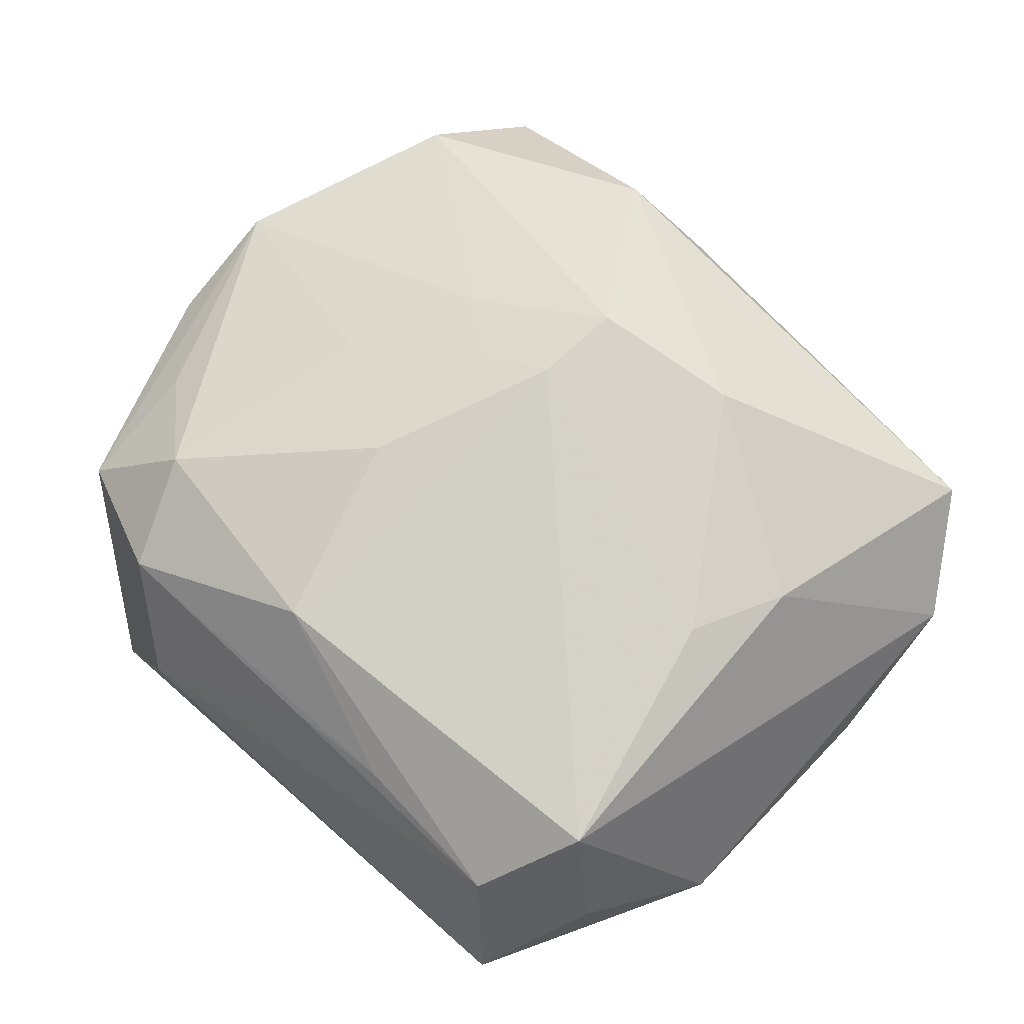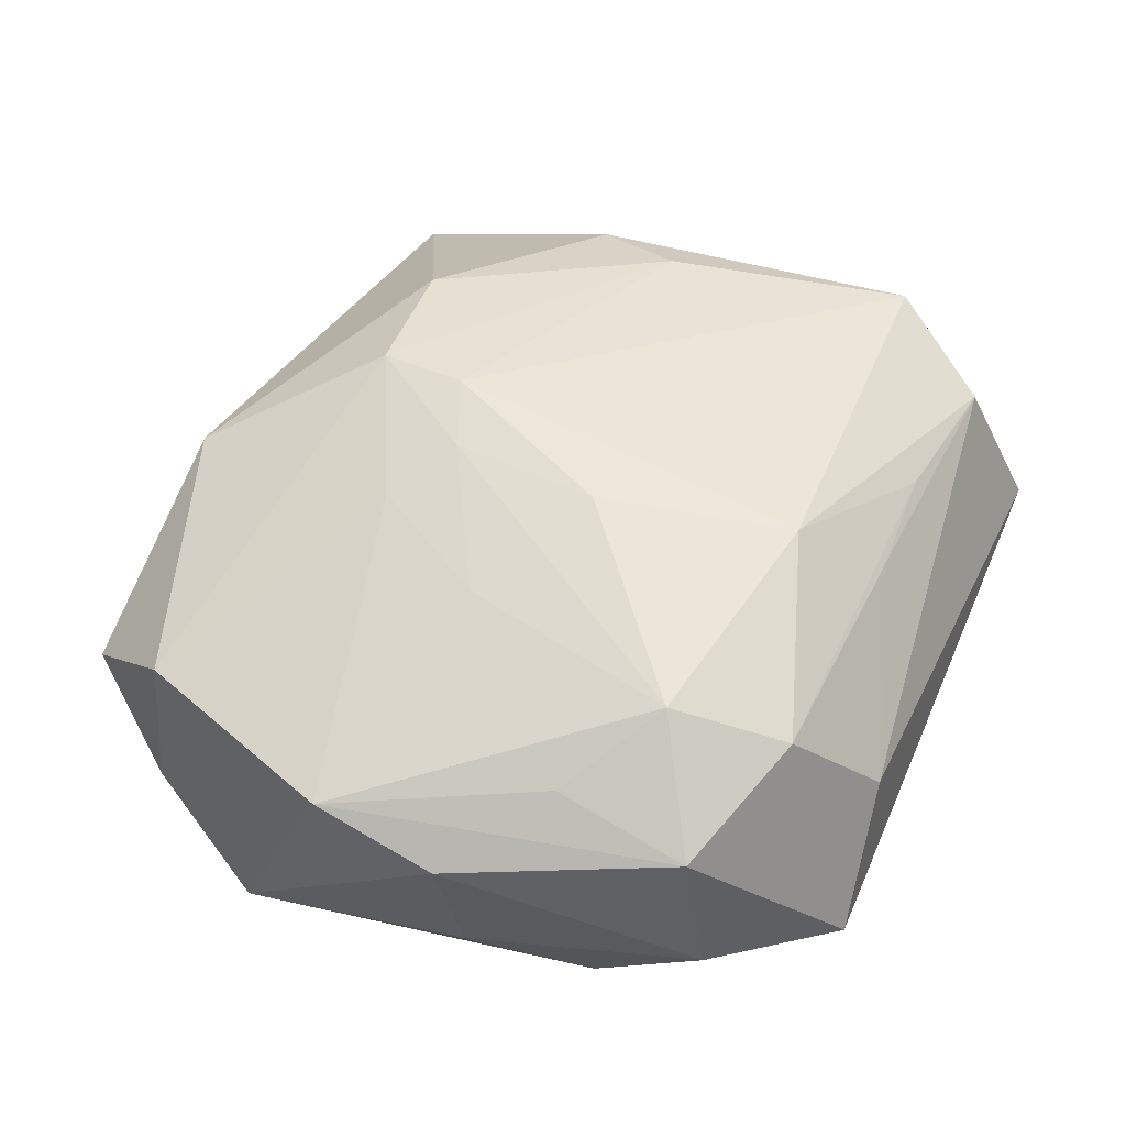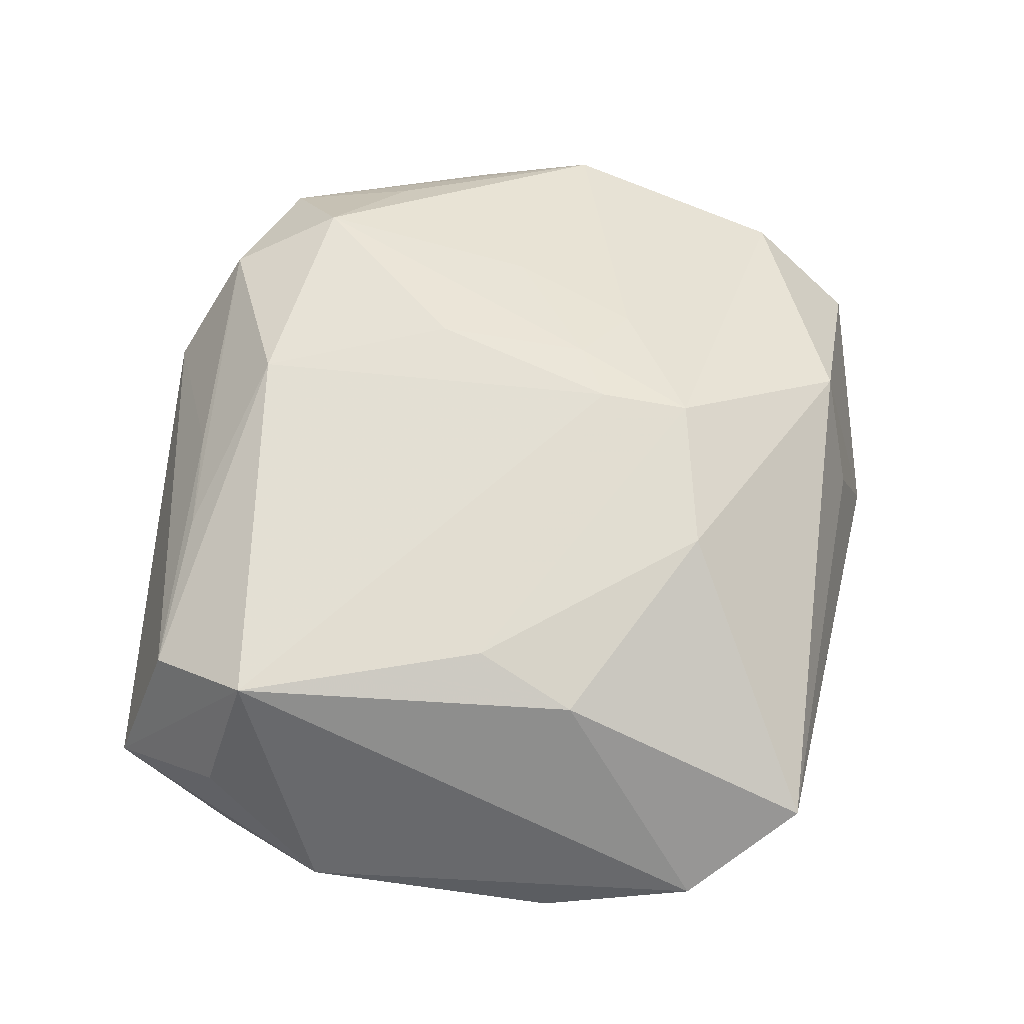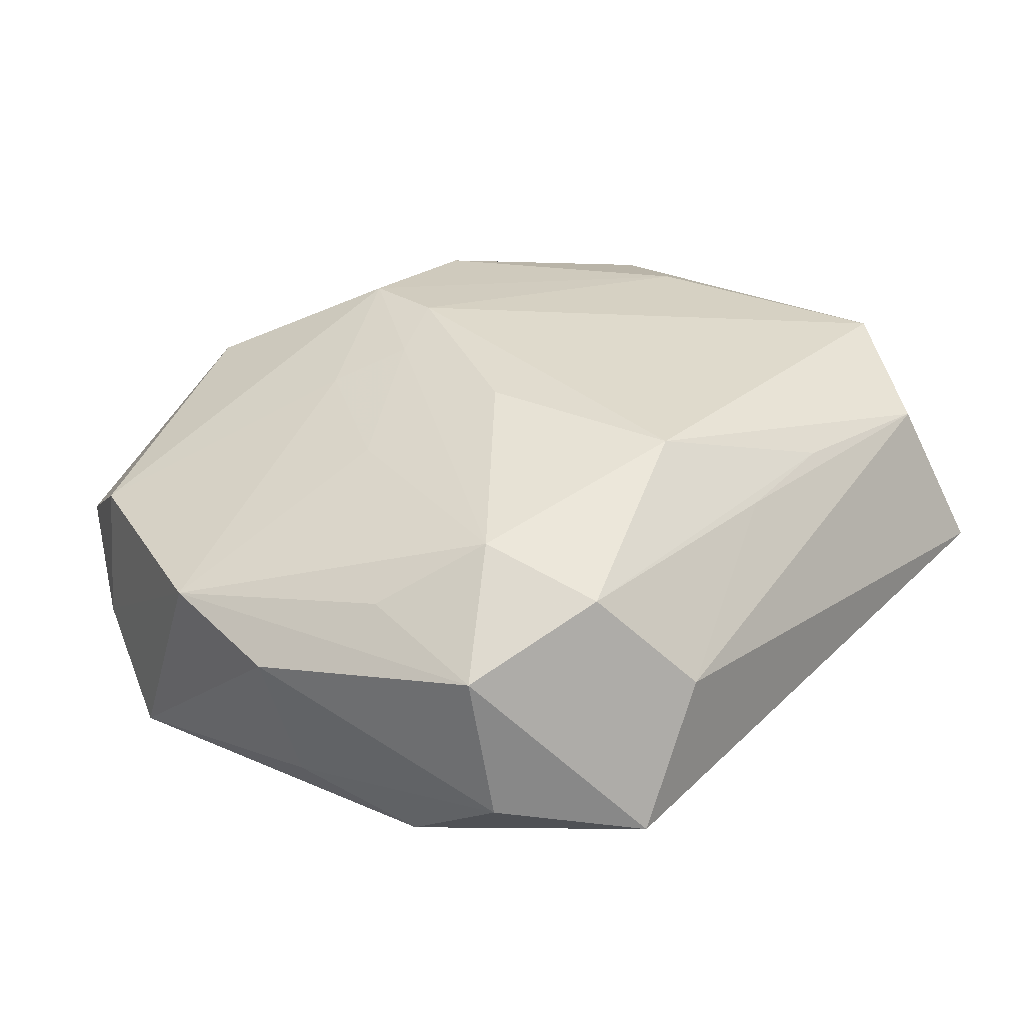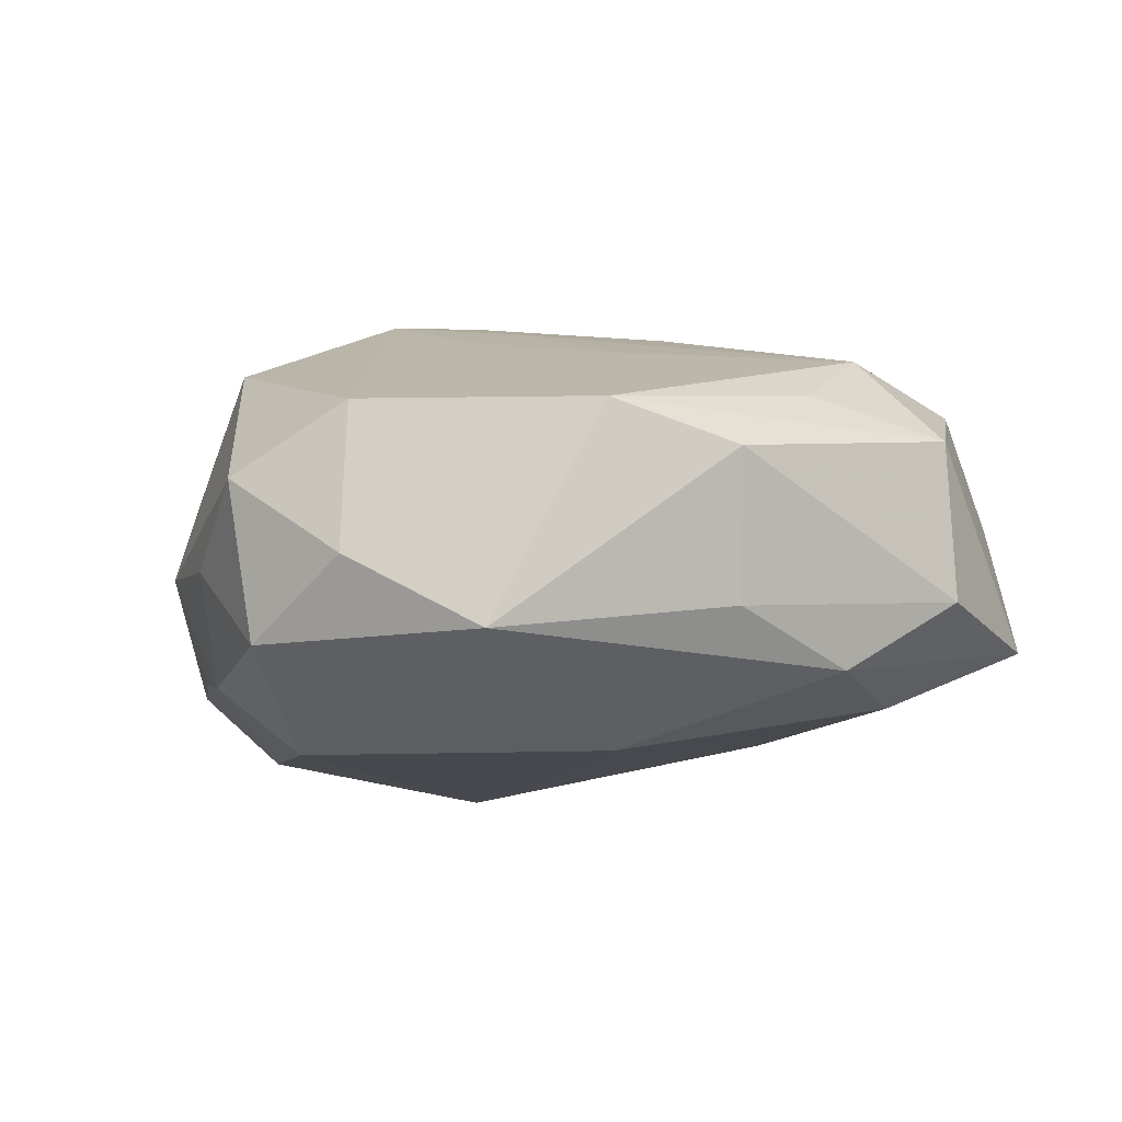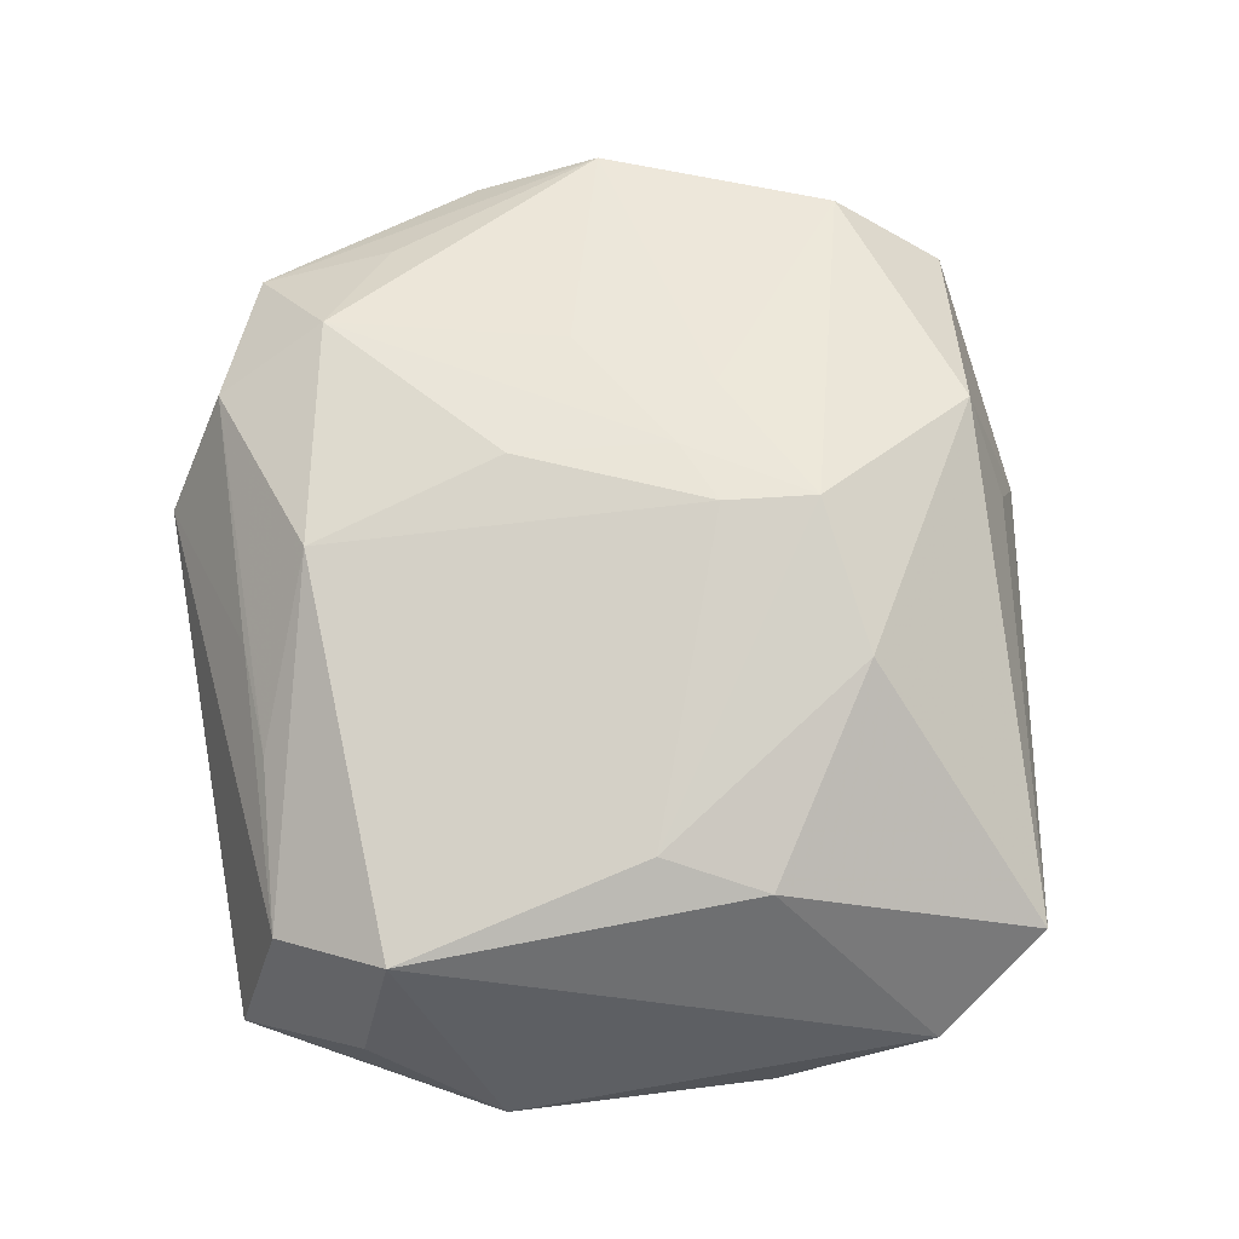
<metadata>
{"format":"obj","ext":"obj","renderer":"f3d","projection":"perspective","resolution":1024,"background":"white","views":[{"elev":75.5,"azim":41.6,"up":"+Z"},{"elev":42.3,"azim":-66.3,"up":"+Z"},{"elev":65.1,"azim":94.4,"up":"+Z"},{"elev":26.5,"azim":-47.7,"up":"+Z"},{"elev":-11.8,"azim":-102.2,"up":"+Z"},{"elev":76.6,"azim":80.4,"up":"+Z"}]}
</metadata>
<code>
v 0.02556 0.02251 0.007045
v -0.02786 -0.005296 -0.00788
v 0.0307 0.01513 0.002733
v -0.01087 0.008 0.01306
v -0.02436 -0.02078 -0.006391
v -0.0252 0.01922 -0.005118
v 0.008668 0.01396 0.016
v -0.0244 -0.01315 -0.01112
v 0.01163 -0.002572 -0.01458
v 0.02408 0.01055 -0.006296
v -0.02536 -0.01078 0.006516
v -0.01693 -0.02331 0.007909
v -0.006671 0.004731 0.01523
v -0.002752 0.02583 0.004238
v -0.0131 0.0268 -0.004241
v 0.01834 -0.000848 0.01563
v 0.02837 -0.003575 -0.00387
v -0.01971 -0.01582 0.0107
v 0.02566 -0.02026 0.005494
v 0.02211 -0.01757 0.01483
v 0.007545 -0.0234 0.01044
v -0.02112 0.02575 0.0001721
v -0.00505 0.02798 -0.003282
v 0.0186 -0.02439 0.01025
v 0.02152 0.005681 0.01417
v -0.009007 0.0252 -0.01115
v -0.004305 -0.01881 0.014
v 0.01175 0.01909 -0.01358
v -0.01702 -0.01841 -0.01231
v -0.0009484 0.02526 -0.009691
v 0.01307 0.003795 -0.01598
v 0.02561 -0.02015 -0.004947
v -0.02472 0.01879 0.004721
v -0.007801 -0.005699 0.01507
v -0.008034 0.0239 0.01049
v -0.01972 0.0008345 -0.01598
v -0.0168 -0.02803 -0.008238
v -0.0158 -0.0004628 0.01155
v -0.01324 0.02006 -0.01598
v 0.003084 -0.01557 -0.01234
v -0.01178 -0.02798 0.001249
v 0.01674 0.02418 -0.008111
v 0.03129 0.004815 -0.001475
v -0.01905 0.02387 -0.009944
v -0.02876 0.01083 -0.01005
v -0.03065 0.003715 0.004171
v 0.006069 -0.02039 -0.00884
v -0.0257 -0.01977 0.003855
v 0.0306 -0.01238 -0.0001098
v -0.002159 0.006548 0.01683
v -0.001536 0.01259 0.01674
v 0.02209 -0.02803 -7.831e-05
v 8.159e-05 -0.02377 0.009206
v -0.03078 -0.004648 0.001515
f 41 52 24
f 24 52 20
f 20 27 24
f 40 29 31
f 37 52 41
f 37 8 29
f 29 40 37
f 41 12 37
f 31 39 28
f 44 39 45
f 20 25 16
f 54 46 45
f 29 8 36
f 45 39 36
f 36 8 45
f 31 29 36
f 36 39 31
f 50 16 51
f 20 16 50
f 51 13 50
f 50 13 34
f 50 27 20
f 50 34 27
f 18 38 46
f 18 12 27
f 27 34 18
f 34 13 18
f 13 38 18
f 27 12 21
f 21 24 27
f 32 49 52
f 52 37 32
f 17 32 31
f 49 32 17
f 20 52 19
f 19 49 20
f 52 49 19
f 35 33 51
f 22 33 35
f 6 44 45
f 22 44 6
f 6 33 22
f 45 46 6
f 46 33 6
f 15 44 22
f 39 44 26
f 42 28 26
f 26 28 39
f 44 15 26
f 45 8 2
f 2 54 45
f 8 37 5
f 5 2 8
f 54 2 5
f 4 13 51
f 51 33 4
f 4 33 46
f 46 38 4
f 4 38 13
f 11 18 46
f 53 21 12
f 24 21 53
f 53 12 41
f 41 24 53
f 9 40 31
f 31 32 9
f 9 32 40
f 47 37 40
f 40 32 47
f 47 32 37
f 3 25 20
f 20 49 3
f 23 26 15
f 23 15 22
f 22 35 23
f 23 35 14
f 54 5 48
f 46 54 48
f 48 11 46
f 48 37 12
f 48 5 37
f 12 18 48
f 18 11 48
f 49 17 43
f 43 3 49
f 43 17 31
f 42 3 43
f 25 3 1
f 14 35 1
f 1 3 42
f 1 23 14
f 42 23 1
f 42 26 30
f 30 23 42
f 26 23 30
f 31 28 10
f 10 43 31
f 10 28 42
f 42 43 10
f 25 1 7
f 51 16 7
f 7 16 25
f 7 35 51
f 7 1 35

</code>
